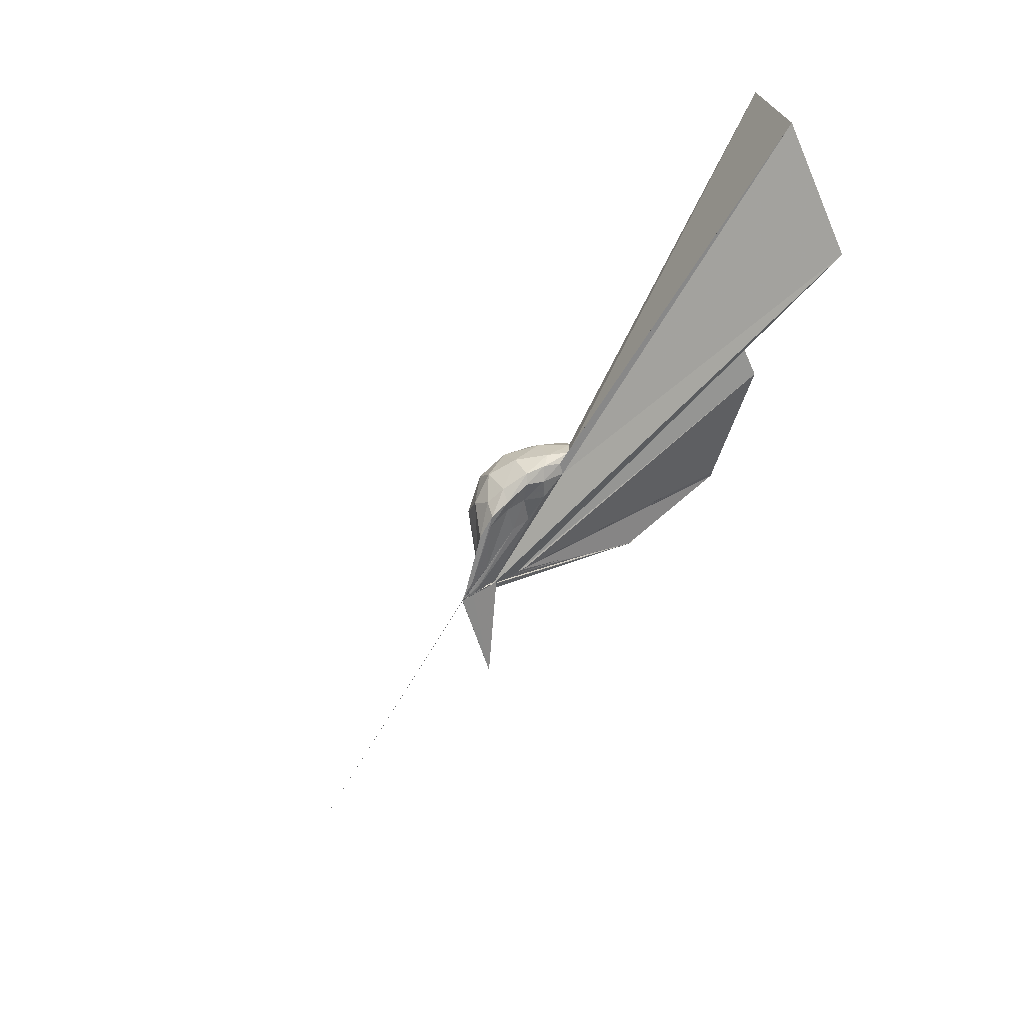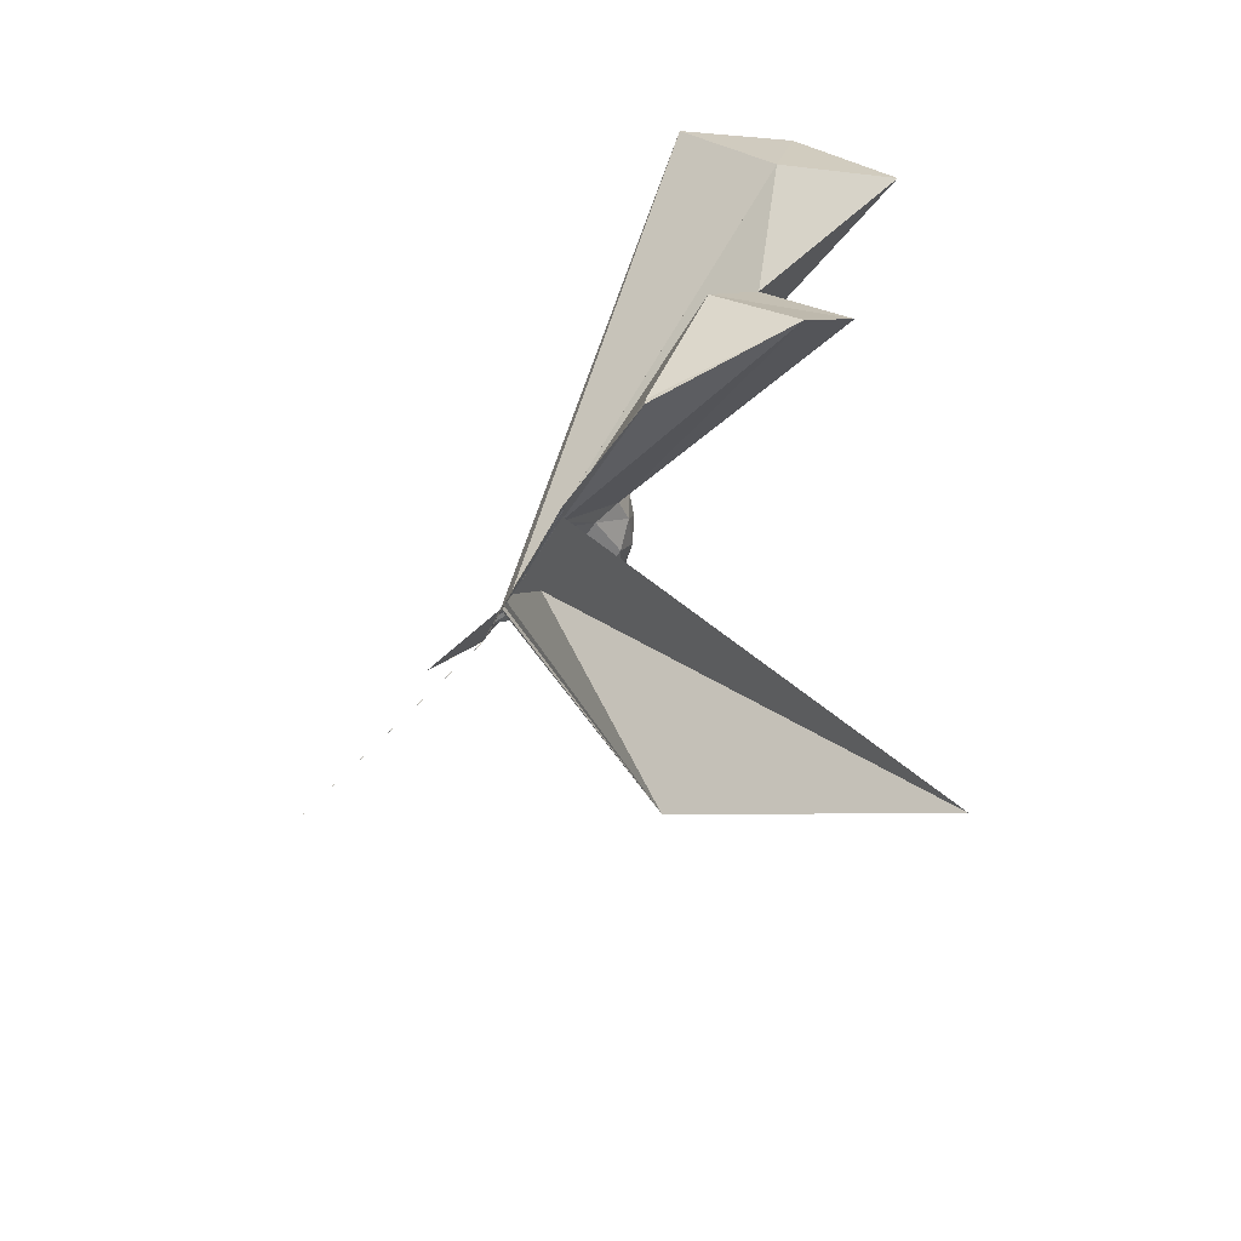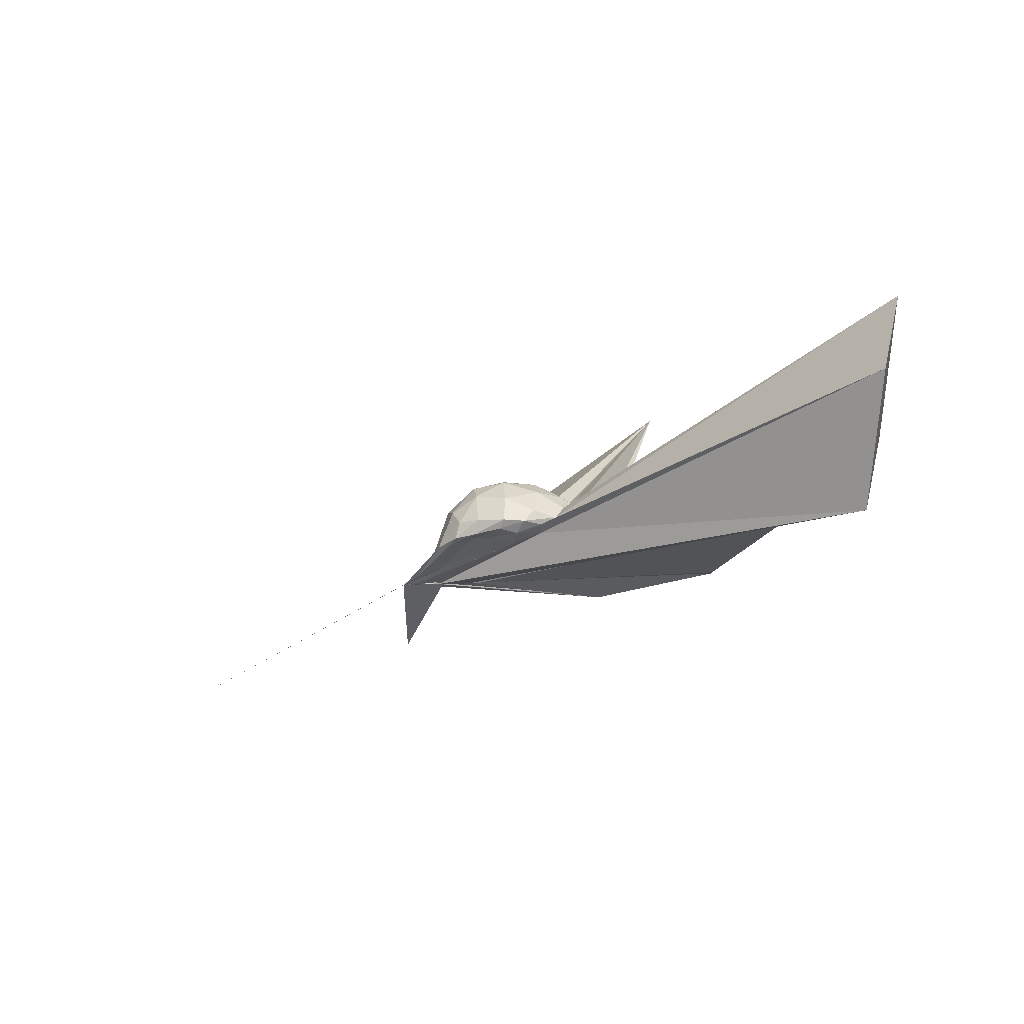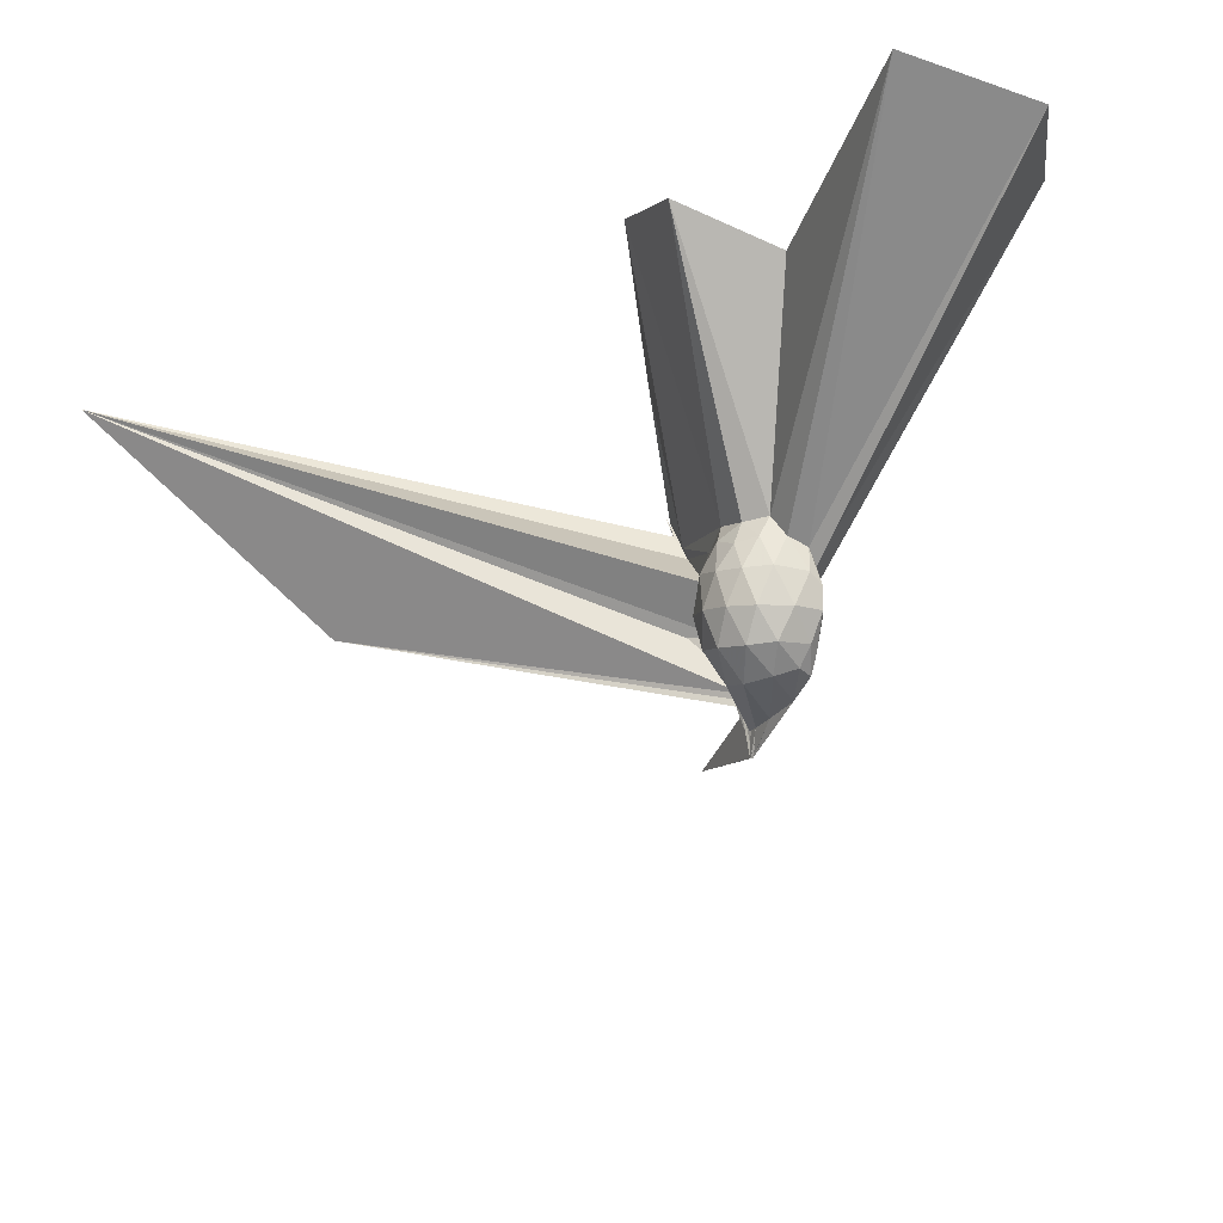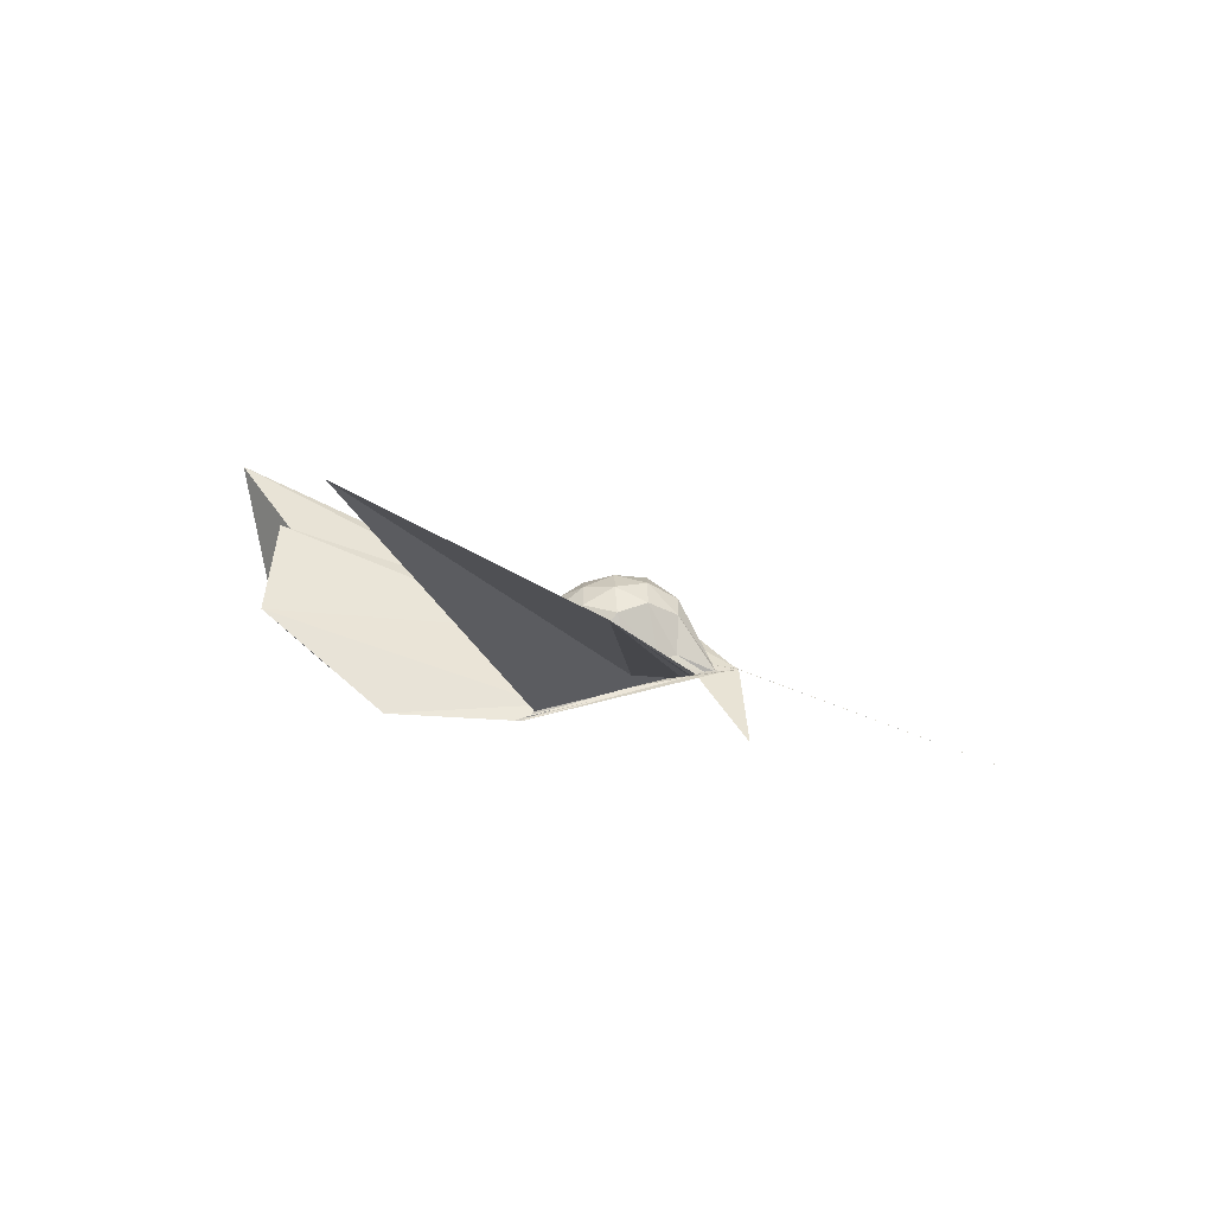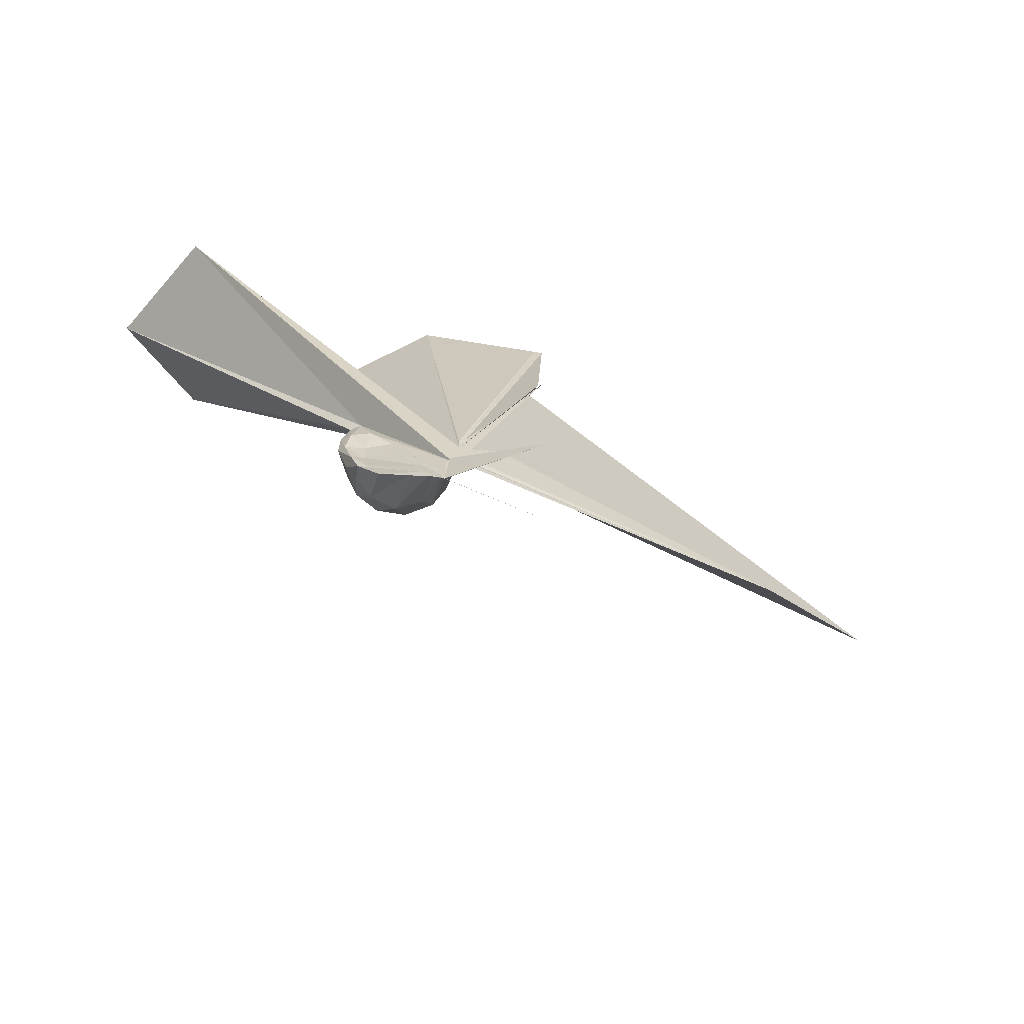
<metadata>
{"format":"obj","ext":"obj","renderer":"f3d","projection":"perspective","resolution":1024,"background":"white","views":[{"elev":64.7,"azim":-123.3,"up":"+Y"},{"elev":-58.7,"azim":-25.0,"up":"+Y"},{"elev":78.7,"azim":-93.1,"up":"+Y"},{"elev":-9.0,"azim":126.2,"up":"+Z"},{"elev":-79.2,"azim":95.4,"up":"+Y"},{"elev":-61.4,"azim":-100.0,"up":"+Z"}]}
</metadata>
<code>
v -0.03108 -0.157 -0.05042
v -0.03127 -0.1243 -0.2816
v 0.2024 -0.01152 0.1942
v 0.1794 0.04393 0.2103
v 0.1377 0.095 0.211
v 0.1031 0.1317 0.1853
v 0.08352 0.1401 0.1409
v 0.0625 0.1124 0.1376
v -0.03115 -0.1407 -0.1759
v -0.03135 -0.1249 -0.2182
v -0.03127 -0.1245 -0.2615
v -0.03121 -0.1249 -0.2619
v -0.03128 -0.1228 -0.2515
v -0.03137 -0.1242 -0.2554
v -0.03137 -0.1249 -0.2475
v -0.06067 -0.382 0.3245
v -0.05329 -0.3778 0.3223
v -0.03094 -0.1562 -0.0963
v -0.04329 -0.3538 0.2845
v -0.03182 -0.3037 0.2214
v 0.08345 -0.1606 0.2057
v 0.1789 -0.07374 0.2102
v 0.2271 0.02674 0.1301
v 0.1905 0.09066 0.1365
v 0.1246 0.148 0.1238
v 0.0926 0.1624 0.09236
v 0.0625 0.1366 0.0691
v 0.04076 0.08314 0.05666
v -0.0313 -0.125 -0.2436
v -0.03134 -0.125 -0.2559
v -0.03127 -0.1227 -0.2812
v -0.03147 -0.1246 -0.2813
v -0.03112 -0.1199 -0.2812
v -0.03149 -0.1247 -0.2759
v -0.03116 -0.1535 -0.1402
v -0.03195 -0.2845 0.1775
v -0.03128 -0.2834 0.1772
v -0.02763 -0.1427 -0.1246
v 0.7926 -1.582 0.6192
v 0.06501 -0.1881 0.1375
v 0.1904 -0.1165 0.1337
v 0.2281 -0.04614 0.1289
v 0.2291 0.06854 0.03895
v 0.169 0.134 0.03944
v 0.09899 0.1659 0.03338
v 0.07551 0.1493 0.01841
v 0.0608 0.09307 -0.0008095
v 0.0306 0.01766 -0.003942
v -0.0314 -0.1249 -0.2657
v -0.03141 -0.1239 -0.2813
v -0.03119 -0.1249 -0.2813
v -0.03121 -0.1228 -0.2813
v -0.03152 -0.1248 -0.2813
v -0.03126 -0.1249 -0.2812
v -0.03115 -0.1495 -0.1306
v -0.03047 -0.1562 -0.09184
v -0.03082 -0.151 -0.1484
v 0.3386 -1.129 0.0468
v -0.01885 -0.1875 0.01392
v 0.1672 -0.1522 0.03983
v 0.2278 -0.08346 0.04038
v 0.2466 -0.004481 0.04
v 0.1866 0.09795 -0.04334
v 0.1067 0.1374 -0.04376
v 0.06616 0.1281 -0.05511
v 0.06103 0.09253 -0.05766
v 0.0292 0.01489 -0.05952
v -0.03122 -0.1217 -0.2624
v -0.03115 -0.1238 -0.2814
v -0.03124 -0.1211 -0.2813
v -0.03114 -0.1249 -0.2815
v -0.03116 -0.1236 -0.2813
v -0.03142 -0.1237 -0.2813
v -0.03128 -0.1248 -0.2812
v -0.0312 -0.1249 -0.2659
v -0.03131 -0.125 -0.2436
v -0.03125 -0.1331 -0.1602
v -0.03124 -0.1548 -0.1195
v 0.02396 -0.1506 -0.06122
v 0.1802 -0.1165 -0.04696
v 0.2227 -0.04549 -0.05087
v 0.2224 0.03377 -0.05126
v 0.108 0.1061 -0.09807
v 0.0608 0.1077 -0.1121
v 0.04836 0.07955 -0.126
v -0.003767 -0.06394 -0.1756
v -0.02235 -0.09731 -0.2096
v -0.03133 -0.1247 -0.2705
v -0.03142 -0.1228 -0.2813
v -0.03126 -0.1221 -0.2813
v -0.03126 -0.1224 -0.2812
v -0.03129 -0.1239 -0.2813
v -0.03126 -0.1243 -0.2814
v -0.03143 -0.1249 -0.2813
v -0.03118 -0.1216 -0.2813
v -0.1807 -0.3668 -0.2862
v -0.03125 -0.1248 -0.2604
v -0.03122 -0.125 -0.1885
v 0.02647 -0.125 -0.1143
v 0.131 -0.08291 -0.1268
v 0.1637 -0.0134 -0.1319
v 0.1472 0.05879 -0.1173
v 0.1622 -0.01554 0.2517
v 0.1346 0.0457 0.2643
v 0.5707 0.6517 1.144
v 0.307 0.8831 1.046
v -0.03173 0.6945 0.9977
v -0.03115 -0.1491 -0.1356
v -0.03122 -0.125 -0.2297
v -0.03109 -0.1302 -0.1936
v -0.03115 -0.125 -0.1998
v -0.03115 -0.125 -0.1904
v -0.05722 -0.3878 0.3421
v -0.02988 -0.1562 -0.0878
v -0.06131 -0.3761 0.3215
v -0.03529 -0.3208 0.2503
v 0.1277 -0.09739 0.2553
v 0.4754 -0.003548 0.958
v 0.2593 0.1779 0.8534
v 0.2128 0.4982 1.088
v -0.03103 -0.1563 -0.08345
v -0.03118 -0.1491 -0.1308
v -0.02981 -0.15 -0.1314
v -0.03115 -0.1549 -0.1279
v -0.03051 -0.1562 -0.07341
v -1.795e-05 -0.4018 0.6853
v 0.2899 -0.2621 0.9993
v 0.08929 -0.05723 0.8807
v -0.03057 -0.1563 -0.07981
v -0.03041 -0.1563 -0.0877
v -0.0297 -0.1563 -0.08655
v -2.969e-05 -0.3807 0.6872
v 0.04676 0.04965 -0.1646
v -0.0153 -0.06573 -0.2324
v -0.03125 -0.1192 -0.2803
v -0.03119 -0.1244 -0.2814
v -0.03126 -0.1243 -0.2812
v -0.03118 -0.1246 -0.2813
v -0.03147 -0.1245 -0.2819
v -0.03124 -0.1246 -0.2813
v -0.03139 -0.1239 -0.2813
v -0.0314 -0.1247 -0.2813
v -0.03128 -0.1231 -0.2813
v -0.03123 -0.1234 -0.2754
v -0.03123 -0.125 -0.2166
v -0.01629 -0.09803 -0.2106
v 0.01237 -0.03966 -0.1951
v -0.03126 -0.1121 -0.2759
v -0.03131 -0.1238 -0.2813
v -0.03129 -0.1245 -0.2815
v -0.03117 -0.1249 -0.2815
v -0.03121 -0.1246 -0.2816
v -0.3472 -0.3407 -1.018
v -0.03123 -0.1248 -0.2813
v -0.03129 -0.125 -0.2813
v -0.03126 -0.1237 -0.2813
v -0.03128 -0.1164 -0.2814
v -0.03126 -0.1241 -0.2814
v -0.03119 -0.1231 -0.2813
v -0.03128 -0.1248 -0.2822
v -0.03123 -0.1233 -0.2824
v -0.03126 -0.1238 -0.2819
f 3 23 4
f 4 23 24
f 4 24 5
f 5 24 25
f 5 25 6
f 6 25 26
f 6 26 7
f 7 26 27
f 7 27 8
f 8 27 28
f 8 28 9
f 9 28 29
f 9 29 10
f 10 29 30
f 10 30 11
f 11 30 31
f 11 31 12
f 12 31 32
f 12 32 13
f 13 32 33
f 13 33 14
f 14 33 34
f 14 34 15
f 15 34 35
f 15 35 16
f 16 35 36
f 16 36 17
f 17 36 37
f 17 37 18
f 18 37 38
f 18 38 19
f 19 38 39
f 19 39 20
f 20 39 40
f 20 40 21
f 21 40 41
f 21 41 22
f 22 41 42
f 22 42 3
f 3 42 23
f 23 43 24
f 24 43 44
f 24 44 25
f 25 44 45
f 25 45 26
f 26 45 46
f 26 46 27
f 27 46 47
f 27 47 28
f 28 47 48
f 28 48 29
f 29 48 49
f 29 49 30
f 30 49 50
f 30 50 31
f 31 50 51
f 31 51 32
f 32 51 52
f 32 52 33
f 33 52 53
f 33 53 34
f 34 53 54
f 34 54 35
f 35 54 55
f 35 55 36
f 36 55 56
f 36 56 37
f 37 56 57
f 37 57 38
f 38 57 58
f 38 58 39
f 39 58 59
f 39 59 40
f 40 59 60
f 40 60 41
f 41 60 61
f 41 61 42
f 42 61 62
f 42 62 23
f 23 62 43
f 43 63 44
f 44 63 64
f 44 64 45
f 45 64 65
f 45 65 46
f 46 65 66
f 46 66 47
f 47 66 67
f 47 67 48
f 48 67 68
f 48 68 49
f 49 68 69
f 49 69 50
f 50 69 70
f 50 70 51
f 51 70 71
f 51 71 52
f 52 71 72
f 52 72 53
f 53 72 73
f 53 73 54
f 54 73 74
f 54 74 55
f 55 74 75
f 55 75 56
f 56 75 76
f 56 76 57
f 57 76 77
f 57 77 58
f 58 77 78
f 58 78 59
f 59 78 79
f 59 79 60
f 60 79 80
f 60 80 61
f 61 80 81
f 61 81 62
f 62 81 82
f 62 82 43
f 43 82 63
f 63 83 64
f 64 83 84
f 64 84 65
f 65 84 85
f 65 85 66
f 66 85 86
f 66 86 67
f 67 86 87
f 67 87 68
f 68 87 88
f 68 88 69
f 69 88 89
f 69 89 70
f 70 89 90
f 70 90 71
f 71 90 91
f 71 91 72
f 72 91 92
f 72 92 73
f 73 92 93
f 73 93 74
f 74 93 94
f 74 94 75
f 75 94 95
f 75 95 76
f 76 95 96
f 76 96 77
f 77 96 97
f 77 97 78
f 78 97 98
f 78 98 79
f 79 98 99
f 79 99 80
f 80 99 100
f 80 100 81
f 81 100 101
f 81 101 82
f 82 101 102
f 82 102 63
f 63 102 83
f 103 104 118
f 104 119 118
f 104 105 119
f 105 120 119
f 105 106 120
f 106 107 120
f 107 121 120
f 107 108 121
f 108 122 121
f 108 109 122
f 109 110 122
f 110 123 122
f 110 111 123
f 111 124 123
f 111 112 124
f 112 113 124
f 113 125 124
f 113 114 125
f 114 126 125
f 114 115 126
f 115 116 126
f 116 127 126
f 116 117 127
f 117 118 127
f 117 103 118
f 118 119 128
f 119 129 128
f 119 120 129
f 120 121 129
f 121 130 129
f 121 122 130
f 122 123 130
f 123 131 130
f 123 124 131
f 124 125 131
f 125 132 131
f 125 126 132
f 126 127 132
f 127 128 132
f 127 118 128
f 133 148 134
f 134 148 149
f 134 149 135
f 135 149 150
f 135 150 136
f 136 150 137
f 137 150 151
f 137 151 138
f 138 151 152
f 138 152 139
f 139 152 140
f 140 152 153
f 140 153 141
f 141 153 154
f 141 154 142
f 142 154 143
f 143 154 155
f 143 155 144
f 144 155 156
f 144 156 145
f 145 156 146
f 146 156 157
f 146 157 147
f 147 157 148
f 147 148 133
f 148 158 149
f 149 158 159
f 149 159 150
f 150 159 151
f 151 159 160
f 151 160 152
f 152 160 153
f 153 160 161
f 153 161 154
f 154 161 155
f 155 161 162
f 155 162 156
f 156 162 157
f 157 162 158
f 157 158 148
f 3 4 103
f 103 4 104
f 4 5 104
f 104 5 105
f 5 6 105
f 105 6 106
f 6 7 106
f 7 8 106
f 106 8 107
f 8 9 107
f 107 9 108
f 9 10 108
f 108 10 109
f 10 11 109
f 11 12 109
f 109 12 110
f 12 13 110
f 110 13 111
f 13 14 111
f 111 14 112
f 14 15 112
f 15 16 112
f 112 16 113
f 16 17 113
f 113 17 114
f 17 18 114
f 114 18 115
f 18 19 115
f 19 20 115
f 115 20 116
f 20 21 116
f 116 21 117
f 21 22 117
f 117 22 103
f 22 3 103
f 83 133 84
f 84 133 134
f 84 134 85
f 85 134 135
f 85 135 86
f 86 135 136
f 86 136 87
f 87 136 88
f 88 136 137
f 88 137 89
f 89 137 138
f 89 138 90
f 90 138 139
f 90 139 91
f 91 139 92
f 92 139 140
f 92 140 93
f 93 140 141
f 93 141 94
f 94 141 142
f 94 142 95
f 95 142 96
f 96 142 143
f 96 143 97
f 97 143 144
f 97 144 98
f 98 144 145
f 98 145 99
f 99 145 100
f 100 145 146
f 100 146 101
f 101 146 147
f 101 147 102
f 102 147 133
f 102 133 83
f 128 129 1
f 129 130 1
f 130 131 1
f 131 132 1
f 132 128 1
f 159 158 2
f 160 159 2
f 161 160 2
f 162 161 2
f 158 162 2

</code>
